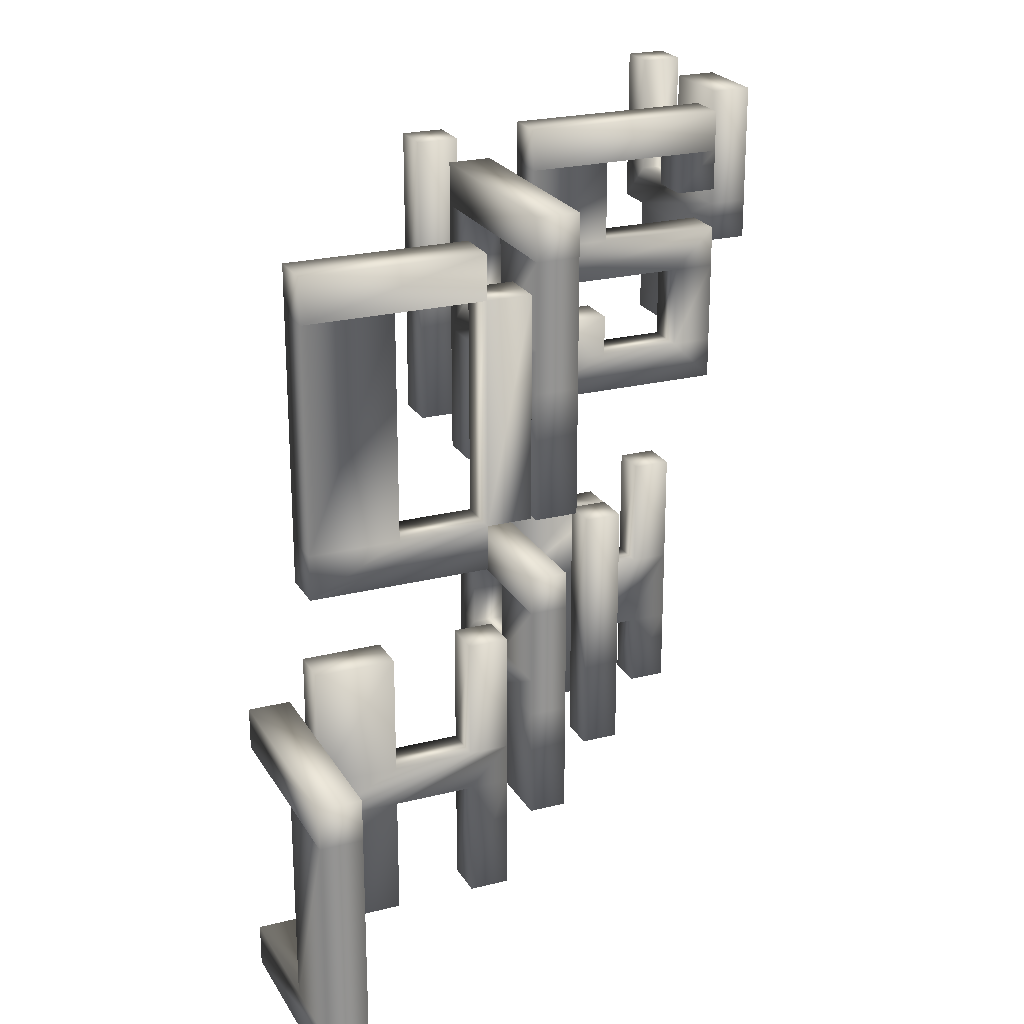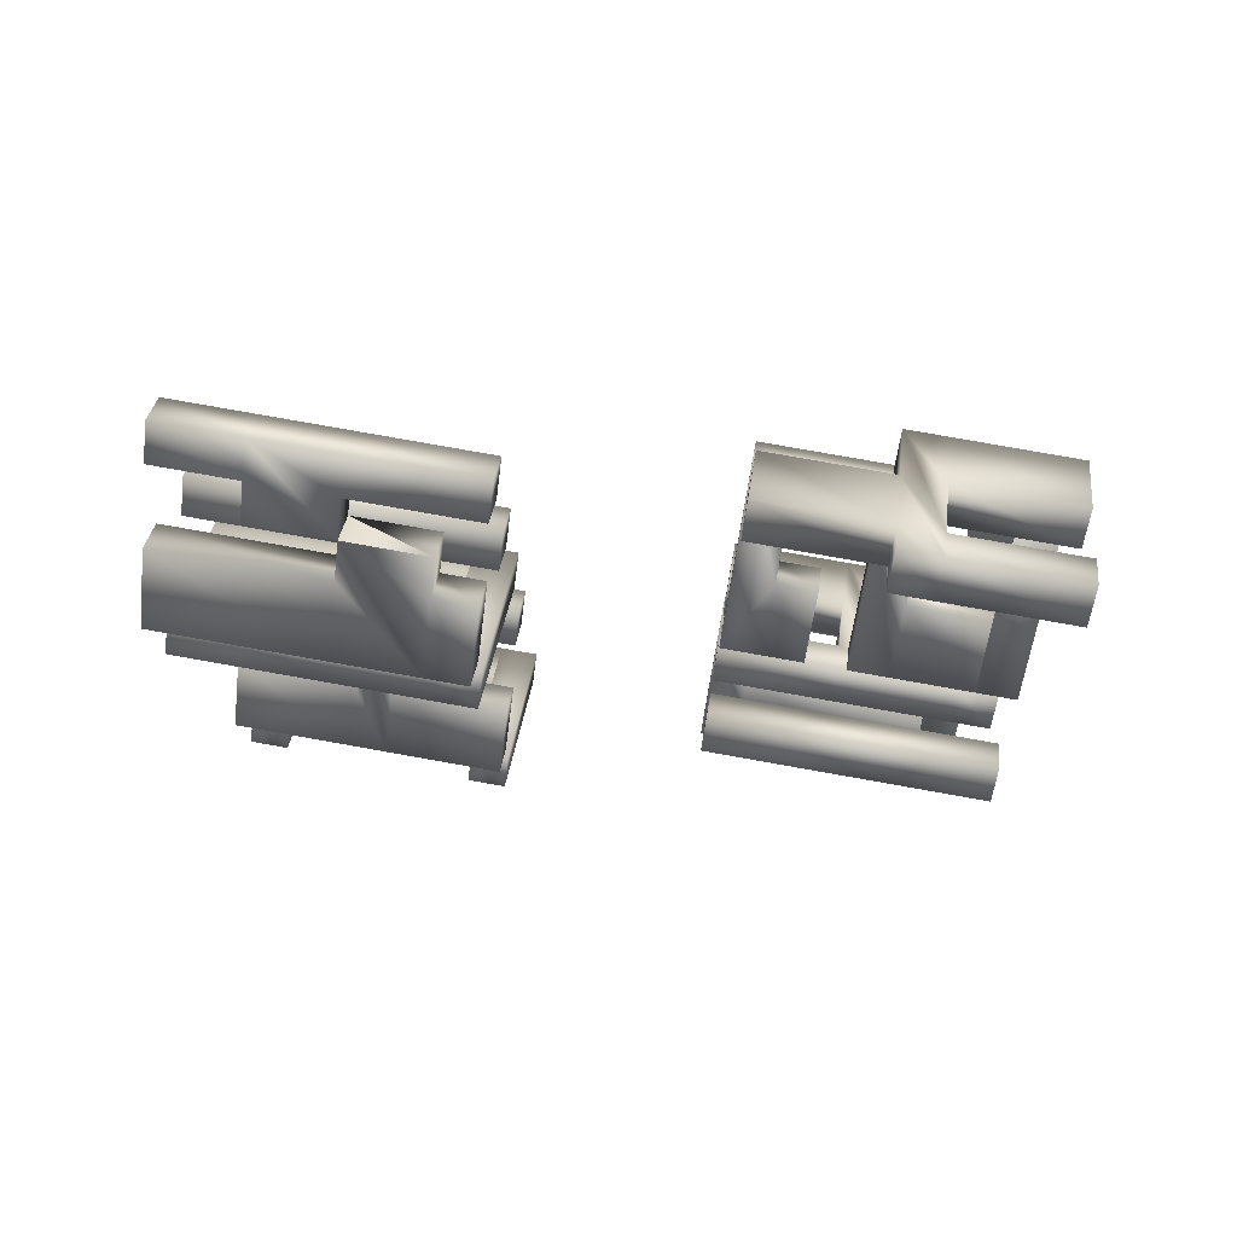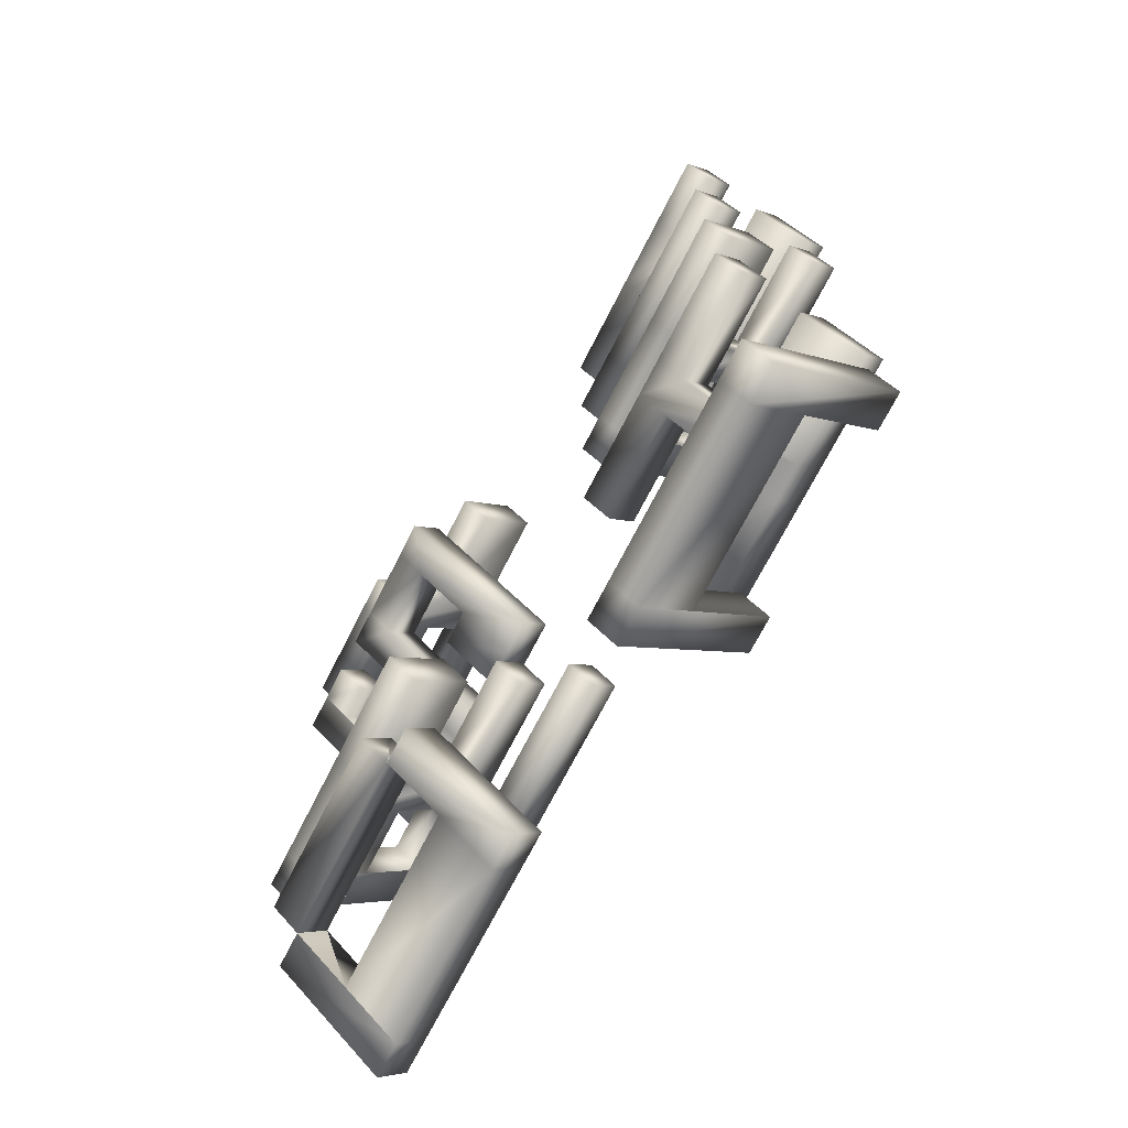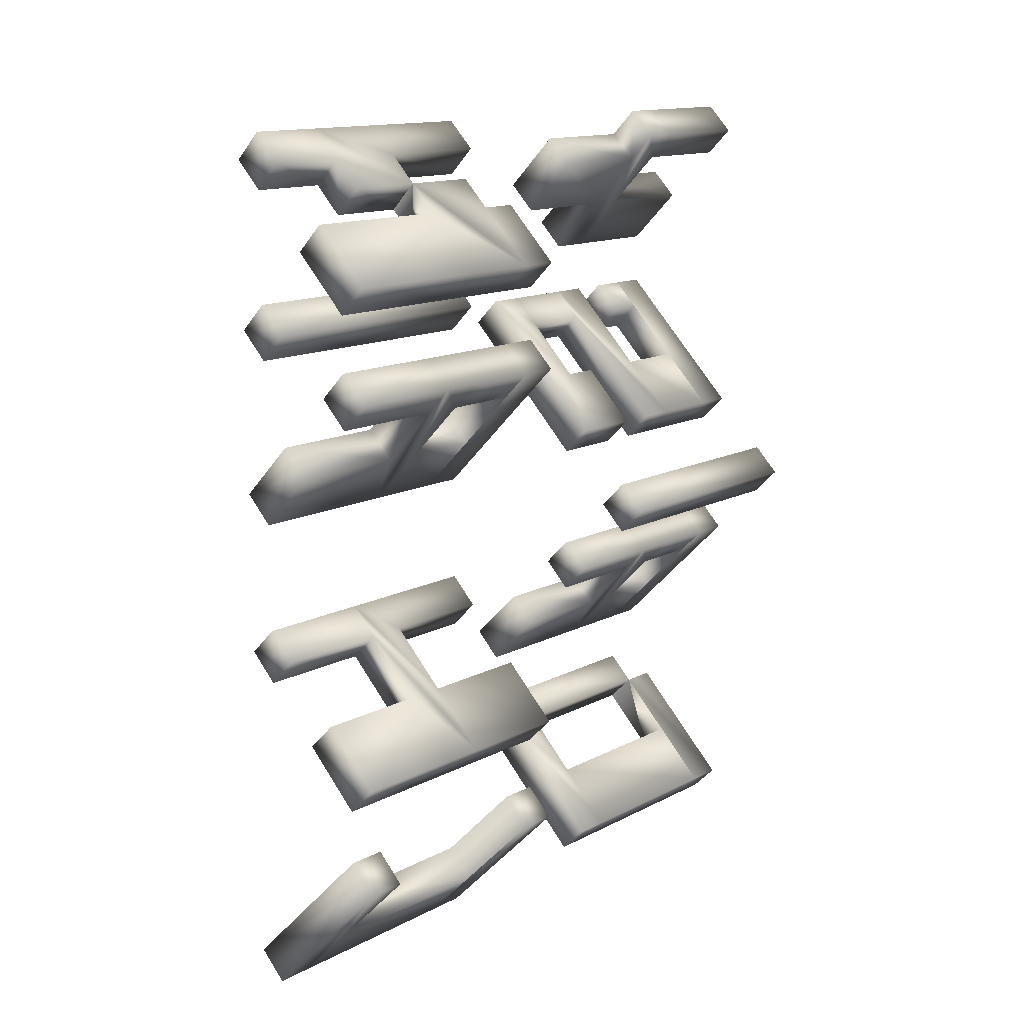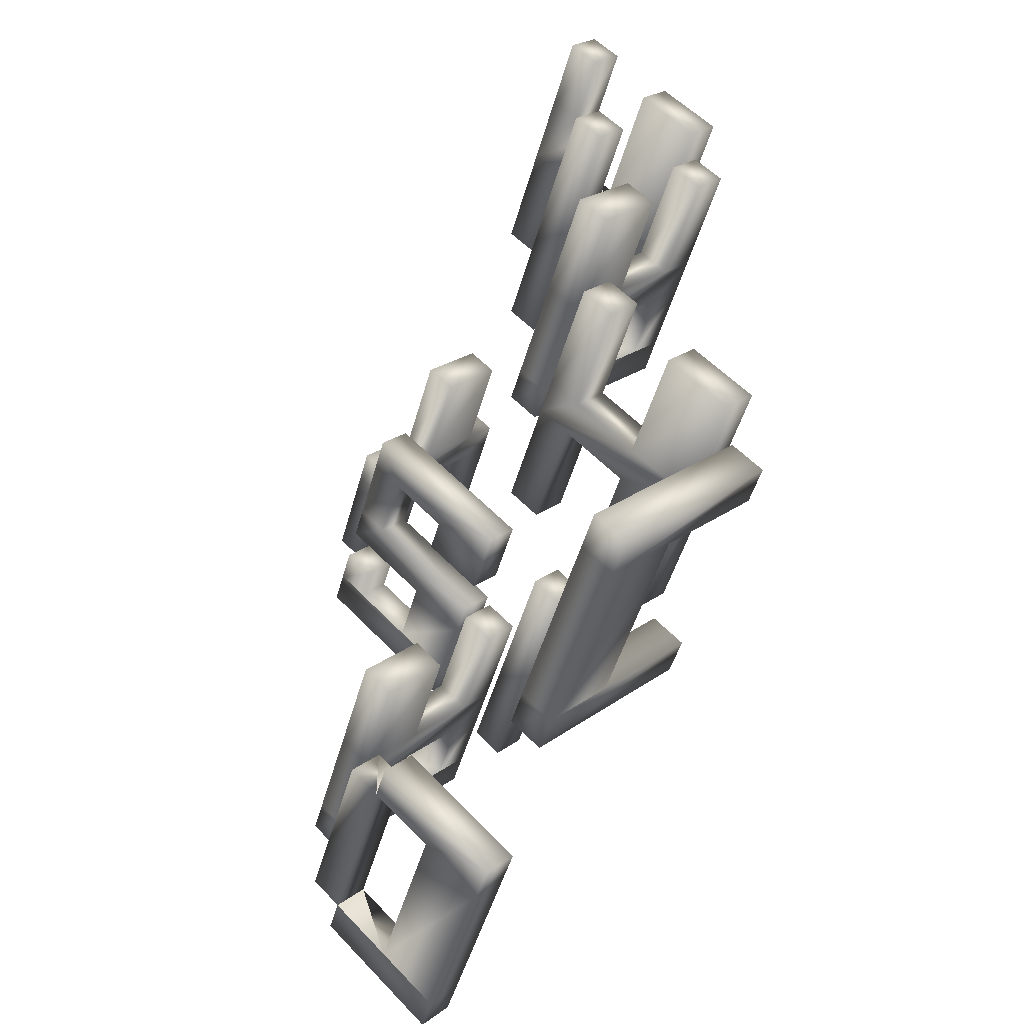
<metadata>
{"format":"obj","ext":"obj","renderer":"f3d","projection":"perspective","resolution":1024,"background":"white","views":[{"elev":23.2,"azim":-158.3,"up":"+Y"},{"elev":78.4,"azim":100.1,"up":"+Z"},{"elev":-70.1,"azim":-26.9,"up":"+Z"},{"elev":13.8,"azim":40.9,"up":"+Z"},{"elev":-48.4,"azim":-15.3,"up":"+Z"}]}
</metadata>
<code>
v  128.1 -8.5 10.35
v  126.7 -3.5 8.935
v  128.1 -3.5 10.35
v  126.7 -8.5 8.935
v  126.7 9.5 8.935
v  127.4 9.5 9.642
v  127.4 8.5 9.642
v  126.7 8.5 8.935
v  127.4 3.5 9.642
v  126.7 3.5 8.935
v  127.4 2.5 9.642
v  126.7 2.5 8.935
v  124.6 3.5 12.47
v  123.9 8.5 11.76
v  124.6 8.5 12.47
v  123.9 3.5 11.76
v  129.5 -2.5 14.59
v  130.2 -2.5 15.3
v  130.2 -5.5 15.3
v  129.5 -5.5 14.59
v  130.2 -6.5 15.3
v  129.5 -6.5 14.59
v  130.2 -9.5 15.3
v  129.5 -9.5 14.59
v  129.5 2.5 20.25
v  128.8 9.5 19.54
v  129.5 9.5 20.25
v  128.8 2.5 19.54
v  127.4 -9.5 26.61
v  126.7 -2.5 25.91
v  127.4 -2.5 26.61
v  126.7 -9.5 25.91
v  129.5 -2.5 27.32
v  130.2 -2.5 28.03
v  130.2 -3.5 28.03
v  129.5 -3.5 27.32
v  130.2 -5.5 28.03
v  129.5 -5.5 27.32
v  130.2 -9.5 28.03
v  129.5 -9.5 27.32
v  125.3 2.5 16.01
v  123.9 5.5 14.59
v  125.3 5.5 16.01
v  123.9 2.5 14.59
v  128.1 -9.5 23.08
v  126.7 -6.5 21.66
v  128.1 -6.5 23.08
v  126.7 -9.5 21.66
v  125.3 6.5 28.73
v  123.9 9.5 27.32
v  125.3 9.5 28.73
v  123.9 6.5 27.32
v  126.7 2.5 30.15
v  125.3 5.5 28.73
v  126.7 5.5 30.15
v  125.3 2.5 28.73
v  127.4 -9.5 18.13
v  126.7 -6.5 17.42
v  127.4 -6.5 18.13
v  126.7 -9.5 17.42
v  127.4 -5.5 18.13
v  126.7 -2.5 17.42
v  127.4 -2.5 18.13
v  126.7 -5.5 17.42
v  127.4 2.5 18.13
v  126.7 5.5 17.42
v  127.4 5.5 18.13
v  126.7 2.5 17.42
v  126.7 9.5 21.66
v  127.4 9.5 22.37
v  127.4 8.5 22.37
v  126.7 8.5 21.66
v  127.4 6.5 22.37
v  126.7 6.5 21.66
v  127.4 5.5 22.37
v  126.7 5.5 21.66
v  130.2 -9.5 25.2
v  129.5 -6.5 24.49
v  130.2 -6.5 25.2
v  129.5 -9.5 24.49
v  127.4 -5.5 30.86
v  126.7 -2.5 30.15
v  127.4 -2.5 30.86
v  126.7 -5.5 30.15
v  127.4 6.5 30.86
v  126.7 9.5 30.15
v  127.4 9.5 30.86
v  126.7 6.5 30.15
v  125.3 6.5 16.01
v  123.9 8.5 14.59
v  125.3 8.5 16.01
v  123.9 6.5 14.59
v  128.1 -5.5 23.08
v  126.7 -3.5 21.66
v  128.1 -3.5 23.08
v  126.7 -5.5 21.66
v  127.4 6.5 18.13
v  126.7 8.5 17.42
v  127.4 8.5 18.13
v  126.7 6.5 17.42
v  126.7 4.5 21.66
v  127.4 4.5 22.37
v  127.4 3.5 22.37
v  126.7 3.5 21.66
v  127.4 2.5 22.37
v  126.7 2.5 21.66
v  124.6 3.5 25.2
v  123.9 5.5 24.49
v  124.6 5.5 25.2
v  123.9 3.5 24.49
v  130.2 -5.5 25.2
v  129.5 -3.5 24.49
v  130.2 -3.5 25.2
v  129.5 -5.5 24.49
v  127.4 -9.5 30.86
v  126.7 -7.5 30.15
v  127.4 -7.5 30.86
v  126.7 -9.5 30.15
v  128.1 -7.5 30.15
v  127.4 -5.5 29.44
v  128.1 -5.5 30.15
v  127.4 -7.5 29.44
v  130.2 -8.5 12.47
v  130.2 -9.5 12.47
v  126.7 -9.5 8.935
v  126.7 -2.5 8.935
v  130.2 -2.5 12.47
v  130.2 -3.5 12.47
v  123.9 9.5 14.59
v  127.4 9.5 18.13
v  126.7 -2.5 21.66
v  130.2 -2.5 25.2
v  127.4 5.5 30.86
v  123.9 5.5 27.32
v  124.6 7.5 25.2
v  123.9 8.5 24.49
v  124.6 8.5 25.2
v  123.9 7.5 24.49
v  126 -8.5 9.642
v  127.4 -3.5 11.06
v  126 -3.5 9.642
v  127.4 -8.5 11.06
v  125.3 3.5 10.35
v  126 8.5 11.06
v  125.3 8.5 10.35
v  126 3.5 11.06
v  123.2 3.5 12.47
v  123.9 8.5 13.18
v  123.2 8.5 12.47
v  123.9 3.5 13.18
v  126.7 -2.5 18.83
v  126 -2.5 18.13
v  126 -5.5 18.13
v  126.7 -5.5 18.83
v  126 -6.5 18.13
v  126.7 -6.5 18.83
v  126 -9.5 18.13
v  126.7 -9.5 18.83
v  128.1 2.5 20.25
v  128.8 9.5 20.96
v  128.1 9.5 20.25
v  128.8 2.5 20.96
v  126 -9.5 26.61
v  126.7 -2.5 27.32
v  126 -2.5 26.61
v  126.7 -9.5 27.32
v  126.7 -2.5 31.56
v  126 -2.5 30.86
v  126 -5.5 30.86
v  126.7 -5.5 31.56
v  126 -7.5 30.86
v  126.7 -7.5 31.56
v  126 -9.5 30.86
v  126.7 -9.5 31.56
v  123.2 2.5 15.3
v  124.6 5.5 16.71
v  123.2 5.5 15.3
v  124.6 2.5 16.71
v  126 -9.5 22.37
v  127.4 -6.5 23.78
v  126 -6.5 22.37
v  127.4 -9.5 23.78
v  123.2 6.5 28.03
v  124.6 9.5 29.44
v  123.2 9.5 28.03
v  124.6 6.5 29.44
v  124.6 2.5 29.44
v  126 5.5 30.86
v  124.6 5.5 29.44
v  126 2.5 30.86
v  128.1 -9.5 16.01
v  128.8 -6.5 16.71
v  128.1 -6.5 16.01
v  128.8 -9.5 16.71
v  128.1 -5.5 16.01
v  128.8 -2.5 16.71
v  128.1 -2.5 16.01
v  128.8 -5.5 16.71
v  126 2.5 18.13
v  126.7 5.5 18.83
v  126 5.5 18.13
v  126.7 2.5 18.83
v  123.9 6.5 25.91
v  123.2 6.5 25.2
v  123.2 5.5 25.2
v  123.9 5.5 25.91
v  123.2 3.5 25.2
v  123.9 3.5 25.91
v  123.2 2.5 25.2
v  123.9 2.5 25.91
v  128.8 -9.5 25.2
v  129.5 -6.5 25.91
v  128.8 -6.5 25.2
v  129.5 -9.5 25.91
v  128.1 -9.5 28.73
v  128.8 -5.5 29.44
v  128.1 -5.5 28.73
v  128.8 -9.5 29.44
v  126 6.5 30.86
v  126.7 9.5 31.56
v  126 9.5 30.86
v  126.7 6.5 31.56
v  123.2 6.5 15.3
v  124.6 8.5 16.71
v  123.2 8.5 15.3
v  124.6 6.5 16.71
v  126 -5.5 22.37
v  127.4 -3.5 23.78
v  126 -3.5 22.37
v  127.4 -5.5 23.78
v  126 6.5 18.13
v  126.7 8.5 18.83
v  126 8.5 18.13
v  126.7 6.5 18.83
v  125.3 6.5 23.08
v  126 8.5 23.78
v  125.3 8.5 23.08
v  126 6.5 23.78
v  123.9 9.5 25.91
v  123.2 9.5 25.2
v  123.2 8.5 25.2
v  123.9 8.5 25.91
v  123.2 7.5 25.2
v  123.9 7.5 25.91
v  128.8 -5.5 25.2
v  129.5 -3.5 25.91
v  128.8 -3.5 25.2
v  129.5 -5.5 25.91
v  128.1 -3.5 30.15
v  127.4 -3.5 29.44
v  126 -9.5 9.642
v  129.5 -8.5 13.18
v  129.5 -9.5 13.18
v  129.5 -2.5 13.18
v  126 -2.5 9.642
v  129.5 -3.5 13.18
v  126.7 9.5 18.83
v  123.2 9.5 15.3
v  129.5 -2.5 25.91
v  126 -2.5 22.37
v  123.2 5.5 28.03
v  126.7 5.5 31.56
v  123.9 2.5 11.76
v  124.6 2.5 12.47
v  124.6 9.5 12.47
v  123.9 9.5 11.76
v  125.3 3.5 23.08
v  126 4.5 23.78
v  125.3 4.5 23.08
v  126 3.5 23.78
v  128.1 -3.5 28.73
v  128.8 -2.5 29.44
v  128.1 -2.5 28.73
v  128.8 -3.5 29.44
g Matrix_1
f 1 2 3
f 1 4 2
f 5 6 7
f 7 8 5
f 8 7 9
f 9 10 8
f 10 9 11
f 11 12 10
f 13 14 15
f 13 16 14
f 17 18 19
f 19 20 17
f 20 19 21
f 21 22 20
f 22 21 23
f 23 24 22
f 25 26 27
f 25 28 26
f 29 30 31
f 29 32 30
f 33 34 35
f 35 36 33
f 36 35 37
f 37 38 36
f 38 37 39
f 39 40 38
f 41 42 43
f 41 44 42
f 45 46 47
f 45 48 46
f 49 50 51
f 49 52 50
f 53 54 55
f 53 56 54
f 57 58 59
f 57 60 58
f 61 62 63
f 61 64 62
f 65 66 67
f 65 68 66
f 69 70 71
f 71 72 69
f 72 71 73
f 73 74 72
f 74 73 75
f 75 76 74
f 77 78 79
f 77 80 78
f 81 82 83
f 81 84 82
f 85 86 87
f 85 88 86
f 89 90 91
f 89 92 90
f 93 94 95
f 93 96 94
f 97 98 99
f 97 100 98
f 101 102 103
f 103 104 101
f 104 103 105
f 105 106 104
f 107 108 109
f 107 110 108
f 111 112 113
f 111 114 112
f 115 116 117
f 115 118 116
f 119 120 121
f 119 122 120
f 1 123 124
f 124 4 1
f 4 124 125
f 126 127 128
f 128 2 126
f 2 128 3
f 100 97 67
f 67 89 100
f 89 67 66
f 66 92 89
f 92 66 43
f 43 42 92
f 129 130 99
f 99 90 129
f 90 99 98
f 98 91 90
f 114 111 79
f 79 93 114
f 93 79 78
f 78 96 93
f 96 78 47
f 47 46 96
f 131 132 113
f 113 94 131
f 94 113 112
f 112 95 94
f 88 85 133
f 133 49 88
f 49 133 55
f 55 52 49
f 52 55 54
f 54 134 52
f 135 136 137
f 135 138 136
f 139 140 141
f 139 142 140
f 143 144 145
f 143 146 144
f 147 148 149
f 147 150 148
f 151 152 153
f 153 154 151
f 154 153 155
f 155 156 154
f 156 155 157
f 157 158 156
f 159 160 161
f 159 162 160
f 163 164 165
f 163 166 164
f 167 168 169
f 169 170 167
f 170 169 171
f 171 172 170
f 172 171 173
f 173 174 172
f 175 176 177
f 175 178 176
f 179 180 181
f 179 182 180
f 183 184 185
f 183 186 184
f 187 188 189
f 187 190 188
f 191 192 193
f 191 194 192
f 195 196 197
f 195 198 196
f 199 200 201
f 199 202 200
f 203 204 205
f 205 206 203
f 206 205 207
f 207 208 206
f 208 207 209
f 209 210 208
f 211 212 213
f 211 214 212
f 215 216 217
f 215 218 216
f 219 220 221
f 219 222 220
f 223 224 225
f 223 226 224
f 227 228 229
f 227 230 228
f 231 232 233
f 231 234 232
f 235 236 237
f 235 238 236
f 239 240 241
f 241 242 239
f 242 241 243
f 243 244 242
f 245 246 247
f 245 248 246
f 120 249 250
f 120 121 249
f 142 139 251
f 251 252 142
f 252 251 253
f 254 255 141
f 141 256 254
f 256 141 140
f 226 223 177
f 177 231 226
f 231 177 176
f 176 234 231
f 234 176 201
f 201 200 234
f 257 258 225
f 225 232 257
f 232 225 224
f 224 233 232
f 230 227 181
f 181 245 230
f 245 181 180
f 180 248 245
f 248 180 213
f 213 212 248
f 259 260 229
f 229 246 259
f 246 229 228
f 228 247 246
f 186 183 261
f 261 219 186
f 219 261 189
f 189 222 219
f 222 189 188
f 188 262 222
f 263 13 16
f 263 264 13
f 14 265 266
f 14 15 265
f 267 268 269
f 267 270 268
f 271 272 273
f 271 274 272
f 10 145 8
f 10 143 145
f 255 126 2
f 2 141 255
f 141 2 4
f 4 139 141
f 139 4 125
f 125 251 139
f 16 149 14
f 16 147 149
f 258 129 90
f 90 225 258
f 225 90 92
f 92 223 225
f 223 92 42
f 42 177 223
f 177 42 44
f 44 175 177
f 260 131 94
f 94 229 260
f 229 94 96
f 96 227 229
f 227 96 46
f 46 181 227
f 181 46 48
f 48 179 181
f 28 161 26
f 28 159 161
f 32 165 30
f 32 163 165
f 24 193 22
f 24 191 193
f 20 197 17
f 20 195 197
f 40 217 38
f 40 215 217
f 60 155 58
f 60 157 155
f 64 152 62
f 64 153 152
f 68 201 66
f 68 199 201
f 185 50 52
f 52 183 185
f 183 52 134
f 134 261 183
f 80 213 78
f 80 211 213
f 56 189 54
f 56 187 189
f 84 168 82
f 84 169 168
f 88 221 86
f 88 219 221
f 271 36 38
f 38 250 271
f 250 38 217
f 217 120 250
f 74 237 72
f 74 235 237
f 84 120 122
f 122 169 84
f 169 122 116
f 116 171 169
f 100 233 98
f 100 231 233
f 110 205 108
f 110 207 205
f 114 247 112
f 114 245 247
f 118 171 116
f 118 173 171
f 195 20 22
f 22 64 195
f 64 22 193
f 193 153 64
f 153 193 58
f 58 155 153
f 267 104 106
f 106 110 267
f 110 106 209
f 209 207 110
f 235 74 76
f 76 204 235
f 204 76 108
f 108 205 204
f 240 69 72
f 72 241 240
f 241 72 237
f 237 136 241
f 143 10 12
f 12 16 143
f 16 12 263
f 266 5 8
f 8 14 266
f 14 8 145
f 104 269 101
f 104 267 269
f 36 273 33
f 36 271 273
f 138 241 136
f 138 243 241
f 146 7 144
f 146 9 7
f 150 15 148
f 150 13 15
f 142 3 140
f 142 1 3
f 130 257 232
f 232 99 130
f 99 232 234
f 234 97 99
f 97 234 200
f 200 67 97
f 67 200 202
f 202 65 67
f 162 27 160
f 162 25 27
f 166 31 164
f 166 29 31
f 132 259 246
f 246 113 132
f 113 246 248
f 248 111 113
f 111 248 212
f 212 79 111
f 79 212 214
f 214 77 79
f 194 21 192
f 194 23 21
f 198 18 196
f 198 19 18
f 218 37 216
f 218 39 37
f 178 43 176
f 178 41 43
f 158 59 156
f 158 57 59
f 154 63 151
f 154 61 63
f 182 47 180
f 182 45 47
f 186 51 184
f 186 49 51
f 190 55 188
f 190 53 55
f 170 83 167
f 170 81 83
f 87 220 222
f 222 85 87
f 85 222 262
f 262 133 85
f 274 249 121
f 121 35 274
f 35 121 216
f 216 37 35
f 238 71 236
f 238 73 71
f 81 170 172
f 172 121 81
f 121 172 117
f 117 119 121
f 226 91 224
f 226 89 91
f 208 109 206
f 208 107 109
f 230 95 228
f 230 93 95
f 174 117 172
f 174 115 117
f 61 154 156
f 156 198 61
f 198 156 59
f 59 19 198
f 19 59 192
f 192 21 19
f 107 208 210
f 210 270 107
f 270 210 105
f 105 103 270
f 238 203 206
f 206 73 238
f 73 206 109
f 109 75 73
f 70 239 242
f 242 71 70
f 71 242 137
f 137 236 71
f 146 13 264
f 264 9 146
f 9 264 11
f 6 265 15
f 15 7 6
f 7 15 144
f 270 102 268
f 270 103 102
f 274 34 272
f 274 35 34
f 253 123 252
f 253 124 123
f 256 127 254
f 256 128 127
f 244 137 242
f 244 135 137
f 69 240 70
f 240 239 70
f 5 266 6
f 266 265 6
f 235 204 238
f 204 203 238
f 143 16 146
f 16 13 146
f 195 64 198
f 64 61 198
f 17 197 18
f 197 196 18
f 267 110 270
f 110 107 270
f 101 269 102
f 269 268 102
f 33 273 34
f 273 272 34
f 126 255 127
f 255 254 127
f 129 258 130
f 258 257 130
f 131 260 132
f 260 259 132
f 1 142 123
f 142 252 123
f 89 226 100
f 226 231 100
f 93 230 114
f 230 245 114
f 50 185 51
f 185 184 51
f 49 186 88
f 186 219 88
f 14 149 15
f 149 148 15
f 62 152 63
f 152 151 63
f 26 161 27
f 161 160 27
f 30 165 31
f 165 164 31
f 120 84 121
f 84 81 121
f 271 250 274
f 250 249 274
f 82 168 83
f 168 167 83
f 86 221 87
f 221 220 87
f 209 106 210
f 106 105 210
f 263 12 264
f 12 11 264
f 108 76 109
f 76 75 109
f 14 145 15
f 145 144 15
f 191 24 194
f 24 23 194
f 58 193 59
f 193 192 59
f 136 237 137
f 237 236 137
f 215 40 218
f 40 39 218
f 251 125 253
f 125 124 253
f 140 3 256
f 3 128 256
f 175 44 178
f 44 41 178
f 176 43 201
f 43 66 201
f 224 91 233
f 91 98 233
f 179 48 182
f 48 45 182
f 180 47 213
f 47 78 213
f 228 95 247
f 95 112 247
f 261 134 189
f 134 54 189
f 187 56 190
f 56 53 190
f 147 16 150
f 16 13 150
f 157 60 158
f 60 57 158
f 199 68 202
f 68 65 202
f 159 28 162
f 28 25 162
f 243 138 244
f 138 135 244
f 163 32 166
f 32 29 166
f 211 80 214
f 80 77 214
f 173 118 174
f 118 115 174
f 116 122 117
f 122 119 117
f 120 217 121
f 217 216 121
f 188 55 262
f 55 133 262

</code>
